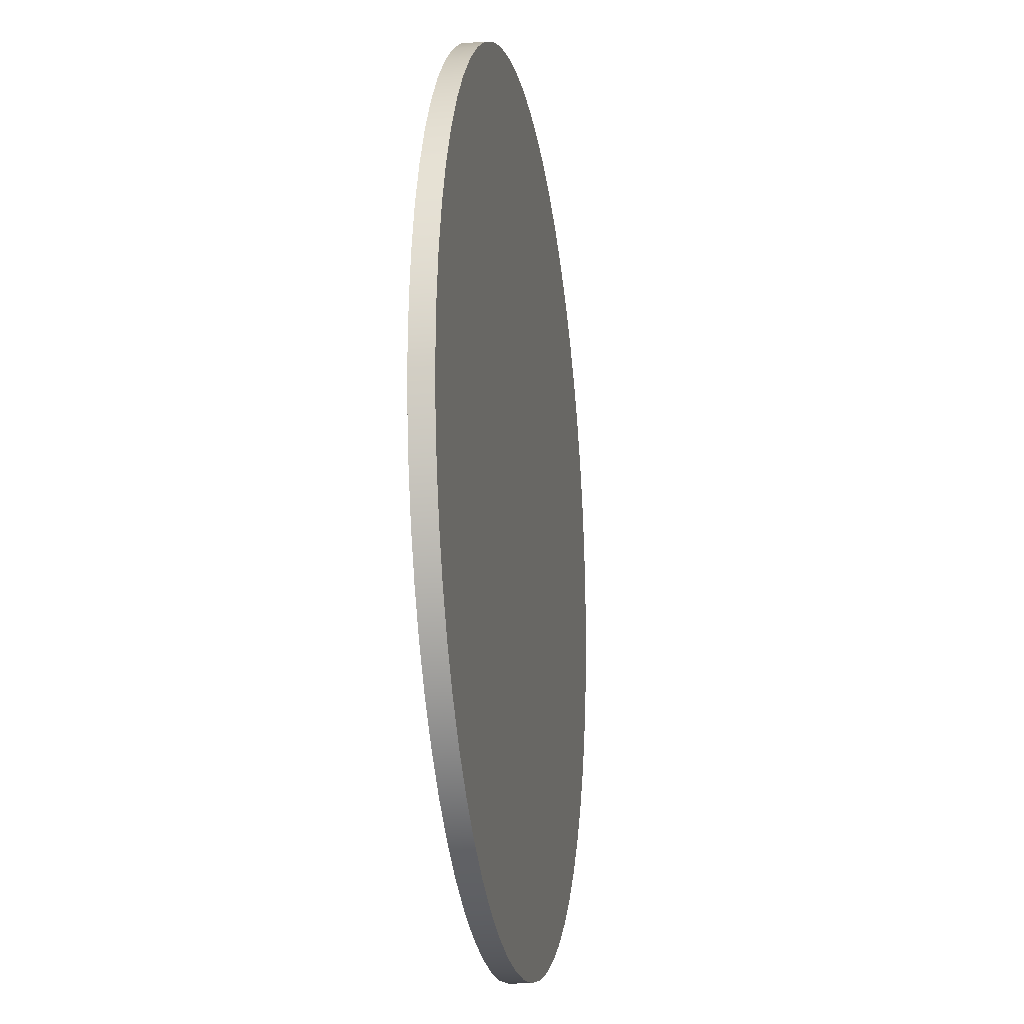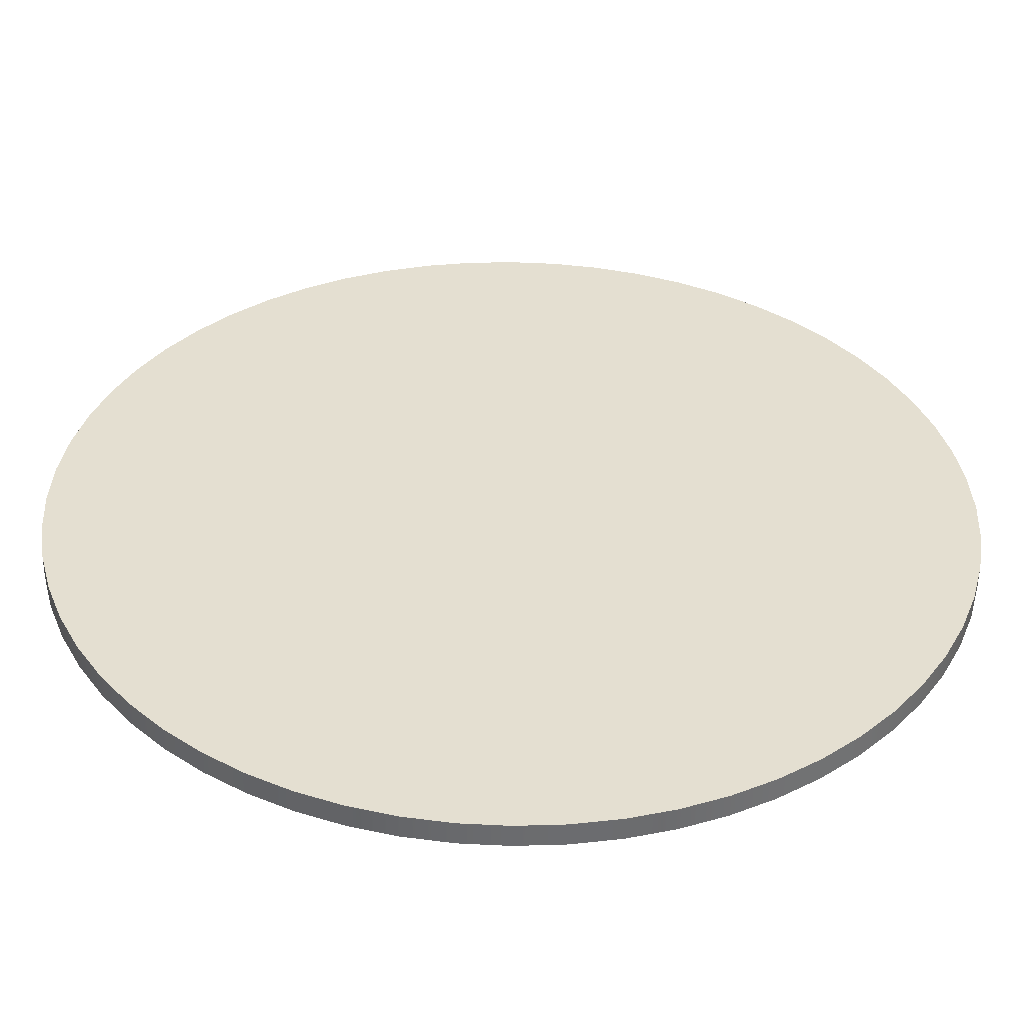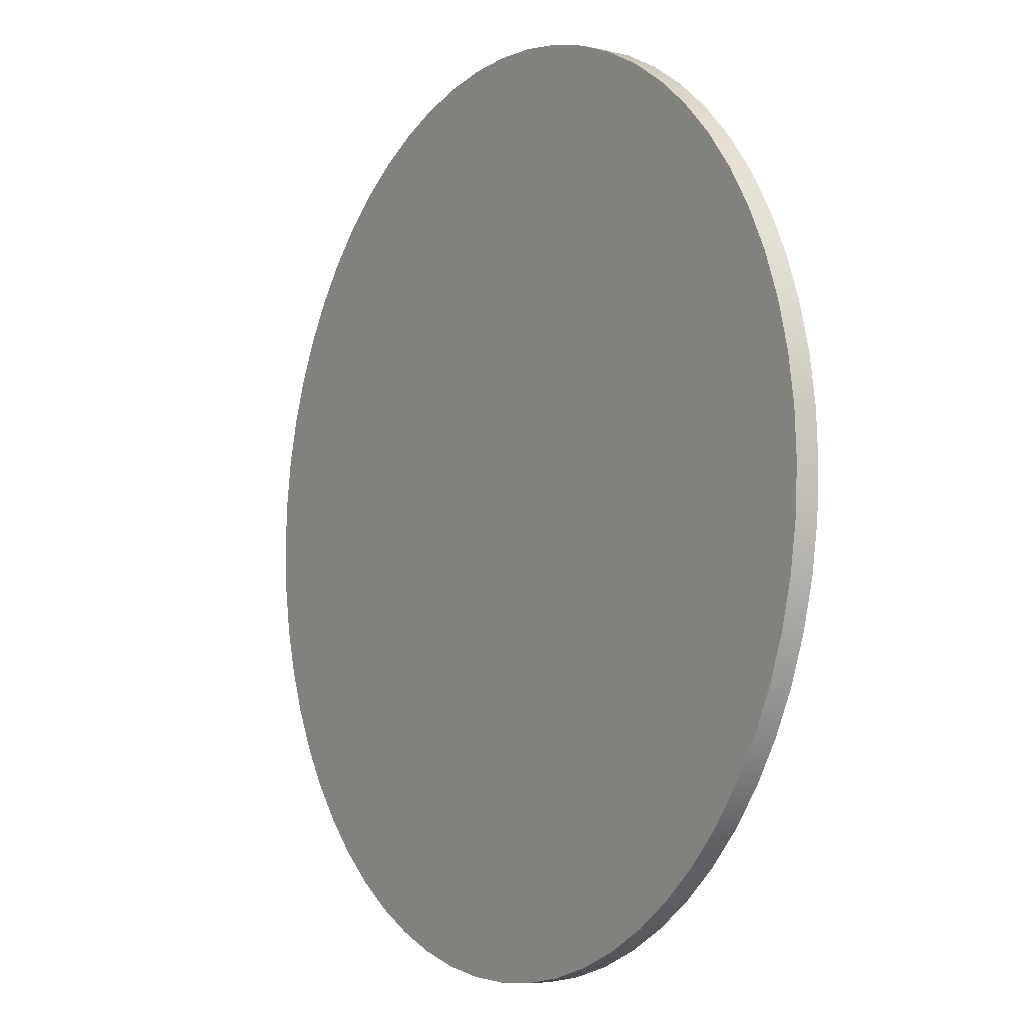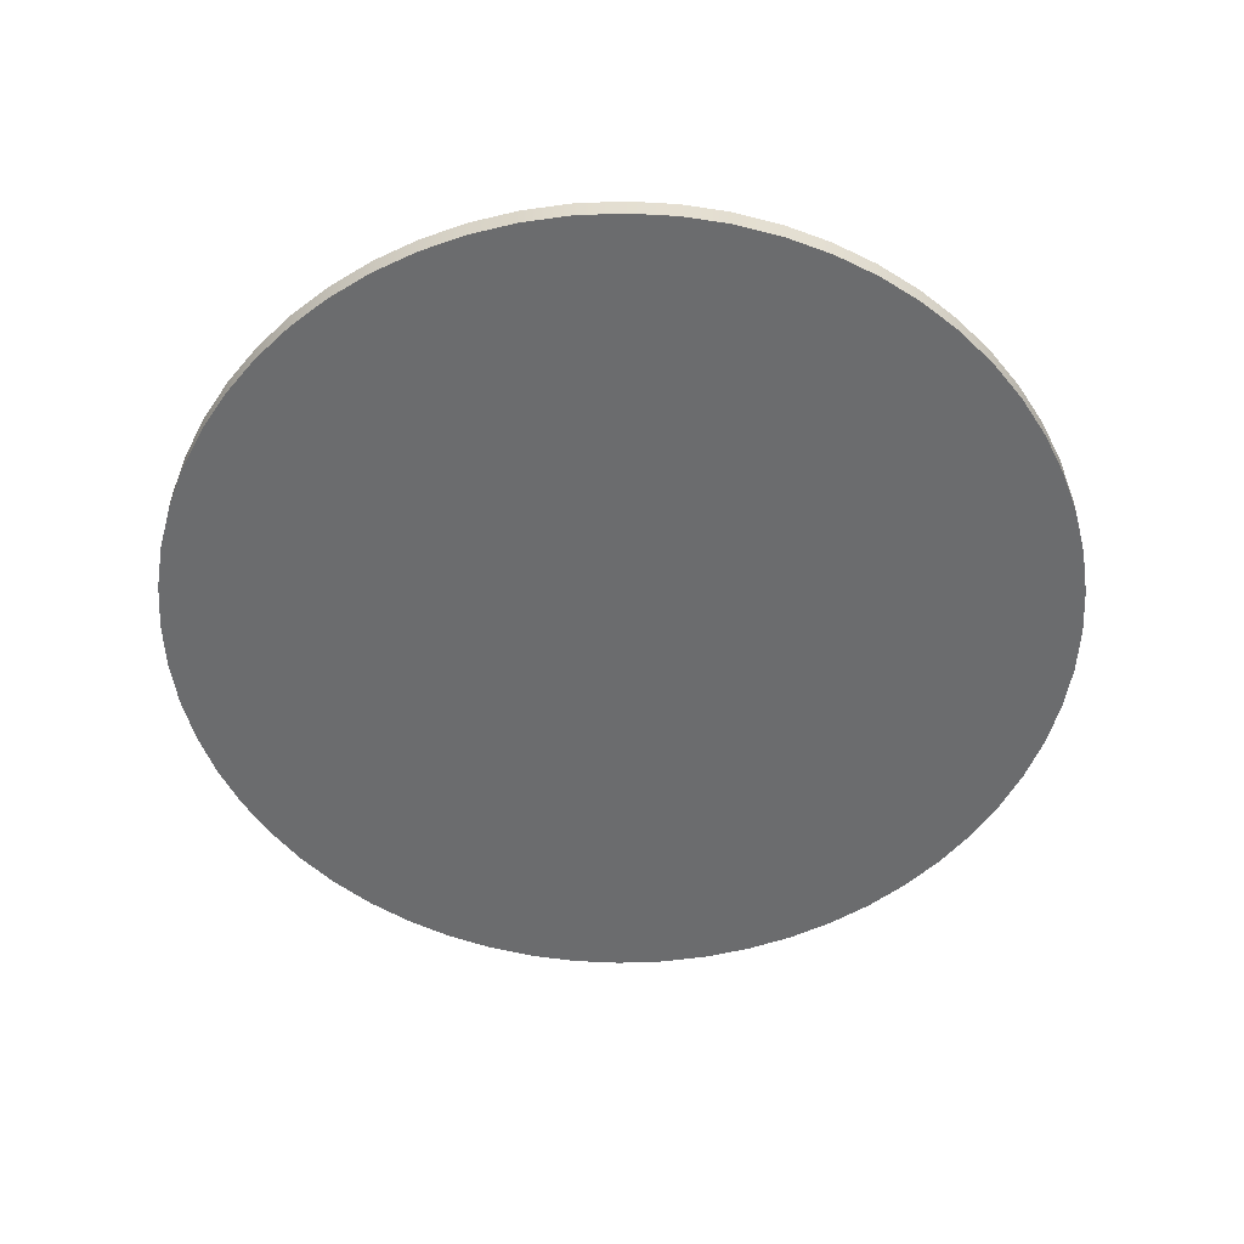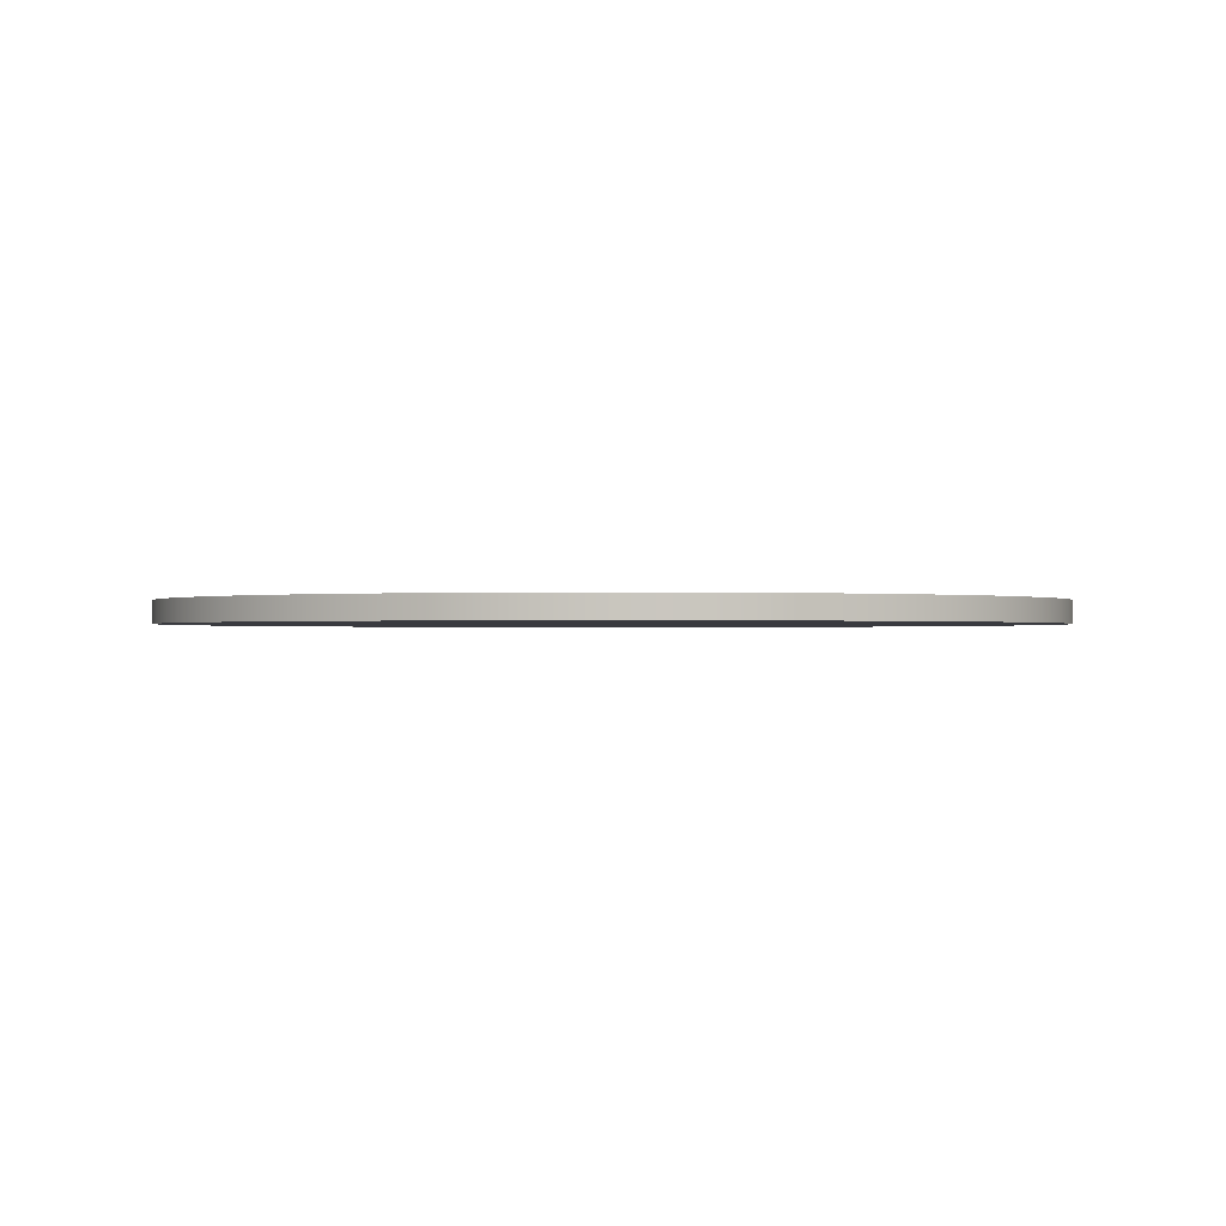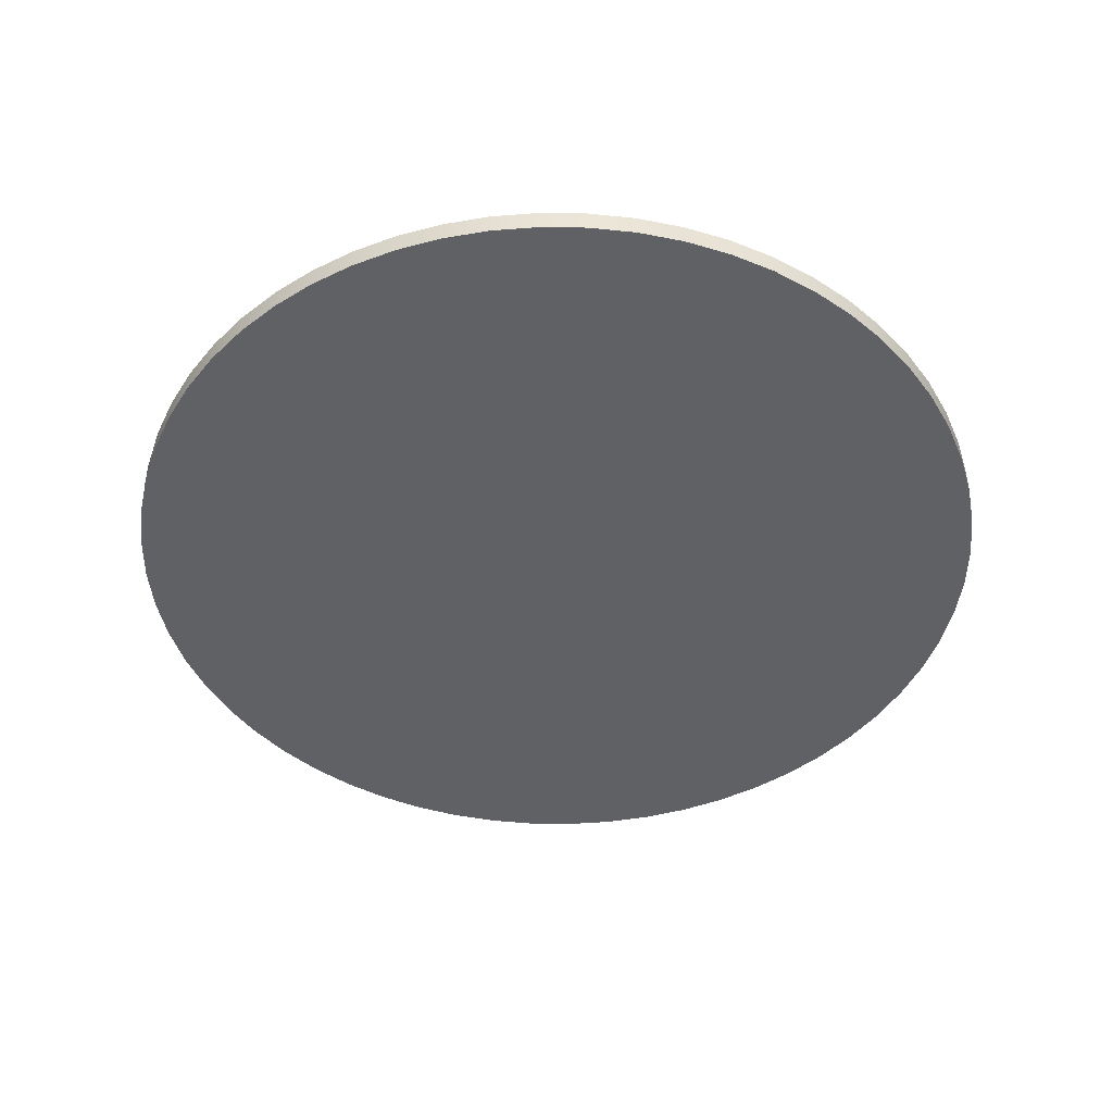
<metadata>
{"format":"obj","ext":"obj","renderer":"f3d","projection":"perspective","resolution":1024,"background":"white","views":[{"elev":-16.8,"azim":-80.7,"up":"+Z"},{"elev":-53.4,"azim":179.2,"up":"+Z"},{"elev":-6.2,"azim":-122.7,"up":"+Z"},{"elev":-53.6,"azim":-120.4,"up":"+Y"},{"elev":-0.7,"azim":6.4,"up":"+Y"},{"elev":-45.6,"azim":-9.9,"up":"+Y"}]}
</metadata>
<code>
v -19.69 1 2.412e-15
v -19.59 1 -2.059
v -19.26 1 -4.095
v -18.73 1 -6.086
v -17.99 1 -8.011
v -17.06 1 -9.847
v -15.93 1 -11.58
v -14.64 1 -13.18
v -13.18 1 -14.64
v -11.58 1 -15.93
v -9.847 1 -17.06
v -8.011 1 -17.99
v -6.086 1 -18.73
v -4.095 1 -19.26
v -2.059 1 -19.59
v 1.206e-15 1 -19.69
v 2.059 1 -19.59
v 4.095 1 -19.26
v 6.086 1 -18.73
v 8.011 1 -17.99
v 9.847 1 -17.06
v 11.58 1 -15.93
v 13.18 1 -14.64
v 14.64 1 -13.18
v 15.93 1 -11.58
v 17.06 1 -9.847
v 17.99 1 -8.011
v 18.73 1 -6.086
v 19.26 1 -4.095
v 19.59 1 -2.059
v 19.69 1 0
v 19.59 1 2.059
v 19.26 1 4.095
v 18.73 1 6.086
v 17.99 1 8.011
v 17.06 1 9.847
v 15.93 1 11.58
v 14.64 1 13.18
v 13.18 1 14.64
v 11.58 1 15.93
v 9.847 1 17.06
v 8.011 1 17.99
v 6.086 1 18.73
v 4.095 1 19.26
v 2.059 1 19.59
v 1.206e-15 1 19.69
v -2.059 1 19.59
v -4.095 1 19.26
v -6.086 1 18.73
v -8.011 1 17.99
v -9.847 1 17.06
v -11.58 1 15.93
v -13.18 1 14.64
v -14.64 1 13.18
v -15.93 1 11.58
v -17.06 1 9.847
v -17.99 1 8.011
v -18.73 1 6.086
v -19.26 1 4.095
v -19.59 1 2.059
v -19.69 0 2.412e-15
v -19.59 0 2.059
v -19.26 0 4.095
v -18.73 0 6.086
v -17.99 0 8.011
v -17.06 0 9.847
v -15.93 0 11.58
v -14.64 0 13.18
v -13.18 0 14.64
v -11.58 0 15.93
v -9.847 0 17.06
v -8.011 0 17.99
v -6.086 0 18.73
v -4.095 0 19.26
v -2.059 0 19.59
v 1.206e-15 0 19.69
v 2.059 0 19.59
v 4.095 0 19.26
v 6.086 0 18.73
v 8.011 0 17.99
v 9.847 0 17.06
v 11.58 0 15.93
v 13.18 0 14.64
v 14.64 0 13.18
v 15.93 0 11.58
v 17.06 0 9.847
v 17.99 0 8.011
v 18.73 0 6.086
v 19.26 0 4.095
v 19.59 0 2.059
v 19.69 0 0
v 19.59 0 -2.059
v 19.26 0 -4.095
v 18.73 0 -6.086
v 17.99 0 -8.011
v 17.06 0 -9.847
v 15.93 0 -11.58
v 14.64 0 -13.18
v 13.18 0 -14.64
v 11.58 0 -15.93
v 9.847 0 -17.06
v 8.011 0 -17.99
v 6.086 0 -18.73
v 4.095 0 -19.26
v 2.059 0 -19.59
v 1.206e-15 0 -19.69
v -2.059 0 -19.59
v -4.095 0 -19.26
v -6.086 0 -18.73
v -8.011 0 -17.99
v -9.847 0 -17.06
v -11.58 0 -15.93
v -13.18 0 -14.64
v -14.64 0 -13.18
v -15.93 0 -11.58
v -17.06 0 -9.847
v -17.99 0 -8.011
v -18.73 0 -6.086
v -19.26 0 -4.095
v -19.59 0 -2.059
v -19.69 0 2.412e-15
v -19.69 1 2.412e-15
v -19.69 1 2.412e-15
v -19.59 1 2.059
v -19.26 1 4.095
v -18.73 1 6.086
v -17.99 1 8.011
v -17.06 1 9.847
v -15.93 1 11.58
v -14.64 1 13.18
v -13.18 1 14.64
v -11.58 1 15.93
v -9.847 1 17.06
v -8.011 1 17.99
v -6.086 1 18.73
v -4.095 1 19.26
v -2.059 1 19.59
v 1.206e-15 1 19.69
v 2.059 1 19.59
v 4.095 1 19.26
v 6.086 1 18.73
v 8.011 1 17.99
v 9.847 1 17.06
v 11.58 1 15.93
v 13.18 1 14.64
v 14.64 1 13.18
v 15.93 1 11.58
v 17.06 1 9.847
v 17.99 1 8.011
v 18.73 1 6.086
v 19.26 1 4.095
v 19.59 1 2.059
v 19.69 1 0
v 19.59 1 -2.059
v 19.26 1 -4.095
v 18.73 1 -6.086
v 17.99 1 -8.011
v 17.06 1 -9.847
v 15.93 1 -11.58
v 14.64 1 -13.18
v 13.18 1 -14.64
v 11.58 1 -15.93
v 9.847 1 -17.06
v 8.011 1 -17.99
v 6.086 1 -18.73
v 4.095 1 -19.26
v 2.059 1 -19.59
v 1.206e-15 1 -19.69
v -2.059 1 -19.59
v -4.095 1 -19.26
v -6.086 1 -18.73
v -8.011 1 -17.99
v -9.847 1 -17.06
v -11.58 1 -15.93
v -13.18 1 -14.64
v -14.64 1 -13.18
v -15.93 1 -11.58
v -17.06 1 -9.847
v -17.99 1 -8.011
v -18.73 1 -6.086
v -19.26 1 -4.095
v -19.59 1 -2.059
v -19.69 0 2.412e-15
v -19.59 0 -2.059
v -19.26 0 -4.095
v -18.73 0 -6.086
v -17.99 0 -8.011
v -17.06 0 -9.847
v -15.93 0 -11.58
v -14.64 0 -13.18
v -13.18 0 -14.64
v -11.58 0 -15.93
v -9.847 0 -17.06
v -8.011 0 -17.99
v -6.086 0 -18.73
v -4.095 0 -19.26
v -2.059 0 -19.59
v 1.206e-15 0 -19.69
v 2.059 0 -19.59
v 4.095 0 -19.26
v 6.086 0 -18.73
v 8.011 0 -17.99
v 9.847 0 -17.06
v 11.58 0 -15.93
v 13.18 0 -14.64
v 14.64 0 -13.18
v 15.93 0 -11.58
v 17.06 0 -9.847
v 17.99 0 -8.011
v 18.73 0 -6.086
v 19.26 0 -4.095
v 19.59 0 -2.059
v 19.69 0 0
v 19.59 0 2.059
v 19.26 0 4.095
v 18.73 0 6.086
v 17.99 0 8.011
v 17.06 0 9.847
v 15.93 0 11.58
v 14.64 0 13.18
v 13.18 0 14.64
v 11.58 0 15.93
v 9.847 0 17.06
v 8.011 0 17.99
v 6.086 0 18.73
v 4.095 0 19.26
v 2.059 0 19.59
v 1.206e-15 0 19.69
v -2.059 0 19.59
v -4.095 0 19.26
v -6.086 0 18.73
v -8.011 0 17.99
v -9.847 0 17.06
v -11.58 0 15.93
v -13.18 0 14.64
v -14.64 0 13.18
v -15.93 0 11.58
v -17.06 0 9.847
v -17.99 0 8.011
v -18.73 0 6.086
v -19.26 0 4.095
v -19.59 0 2.059
g 3d06afb6-e311-11ea-b598-54bf646e7e1f
f 2 120 1
f 1 120 121
f 122 61 60
f 60 61 62
f 60 62 59
f 59 62 63
f 59 63 58
f 58 63 64
f 58 64 57
f 57 64 65
f 57 65 56
f 56 65 66
f 56 66 55
f 55 66 67
f 55 67 54
f 54 67 68
f 54 68 53
f 53 68 69
f 53 69 52
f 52 69 70
f 52 70 51
f 51 70 71
f 51 71 50
f 50 71 72
f 50 72 49
f 49 72 73
f 49 73 48
f 48 73 74
f 48 74 47
f 47 74 75
f 47 75 46
f 46 75 76
f 46 76 45
f 45 76 77
f 45 77 44
f 44 77 78
f 44 78 43
f 43 78 79
f 43 79 42
f 42 79 80
f 42 80 41
f 41 80 81
f 41 81 40
f 40 81 82
f 40 82 39
f 39 82 83
f 39 83 38
f 38 83 84
f 38 84 37
f 37 84 85
f 37 85 36
f 36 85 86
f 36 86 35
f 35 86 87
f 35 87 34
f 34 87 88
f 34 88 33
f 33 88 89
f 33 89 32
f 32 89 90
f 32 90 31
f 31 90 91
f 31 91 30
f 30 91 92
f 30 92 29
f 29 92 93
f 29 93 28
f 28 93 94
f 28 94 27
f 27 94 95
f 27 95 26
f 26 95 96
f 26 96 25
f 25 96 97
f 25 97 24
f 24 97 98
f 24 98 23
f 23 98 99
f 23 99 22
f 22 99 100
f 22 100 21
f 21 100 101
f 21 101 20
f 20 101 102
f 20 102 19
f 19 102 103
f 19 103 18
f 18 103 104
f 18 104 17
f 17 104 105
f 17 105 16
f 16 105 106
f 16 106 15
f 15 106 107
f 15 107 14
f 14 107 108
f 14 108 13
f 13 108 109
f 13 109 12
f 12 109 110
f 12 110 11
f 11 110 111
f 11 111 10
f 10 111 112
f 10 112 9
f 9 112 113
f 9 113 8
f 8 113 114
f 8 114 7
f 7 114 115
f 7 115 6
f 6 115 116
f 6 116 5
f 5 116 117
f 5 117 4
f 4 117 118
f 4 118 3
f 3 118 119
f 3 119 2
f 2 119 120
g 3d06d6ba-e311-11ea-85e9-54bf646e7e1f
f 124 152 123
f 123 152 153
f 123 153 182
f 182 153 154
f 182 154 181
f 181 154 155
f 181 155 180
f 180 155 156
f 180 156 179
f 179 156 157
f 179 157 178
f 178 157 158
f 178 158 177
f 177 158 159
f 177 159 176
f 176 159 160
f 176 160 175
f 175 160 161
f 175 161 174
f 174 161 162
f 174 162 173
f 173 162 163
f 173 163 172
f 172 163 164
f 172 164 171
f 171 164 165
f 171 165 170
f 170 165 166
f 170 166 169
f 169 166 167
f 169 167 168
f 152 124 151
f 151 124 125
f 151 125 150
f 150 125 126
f 150 126 149
f 149 126 127
f 149 127 148
f 148 127 128
f 148 128 147
f 147 128 129
f 147 129 146
f 146 129 130
f 146 130 145
f 145 130 131
f 145 131 144
f 144 131 132
f 144 132 143
f 143 132 133
f 143 133 142
f 142 133 134
f 142 134 141
f 141 134 135
f 141 135 140
f 140 135 136
f 140 136 139
f 139 136 137
f 139 137 138
g 3d06d6bb-e311-11ea-aec6-54bf646e7e1f
f 184 212 183
f 183 212 213
f 183 213 242
f 242 213 214
f 242 214 241
f 241 214 215
f 241 215 240
f 240 215 216
f 240 216 239
f 239 216 217
f 239 217 238
f 238 217 218
f 238 218 237
f 237 218 219
f 237 219 236
f 236 219 220
f 236 220 235
f 235 220 221
f 235 221 234
f 234 221 222
f 234 222 233
f 233 222 223
f 233 223 232
f 232 223 224
f 232 224 231
f 231 224 225
f 231 225 230
f 230 225 226
f 230 226 229
f 229 226 227
f 229 227 228
f 212 184 211
f 211 184 185
f 211 185 210
f 210 185 186
f 210 186 209
f 209 186 187
f 209 187 208
f 208 187 188
f 208 188 207
f 207 188 189
f 207 189 206
f 206 189 190
f 206 190 205
f 205 190 191
f 205 191 204
f 204 191 192
f 204 192 203
f 203 192 193
f 203 193 202
f 202 193 194
f 202 194 201
f 201 194 195
f 201 195 200
f 200 195 196
f 200 196 199
f 199 196 197
f 199 197 198

</code>
